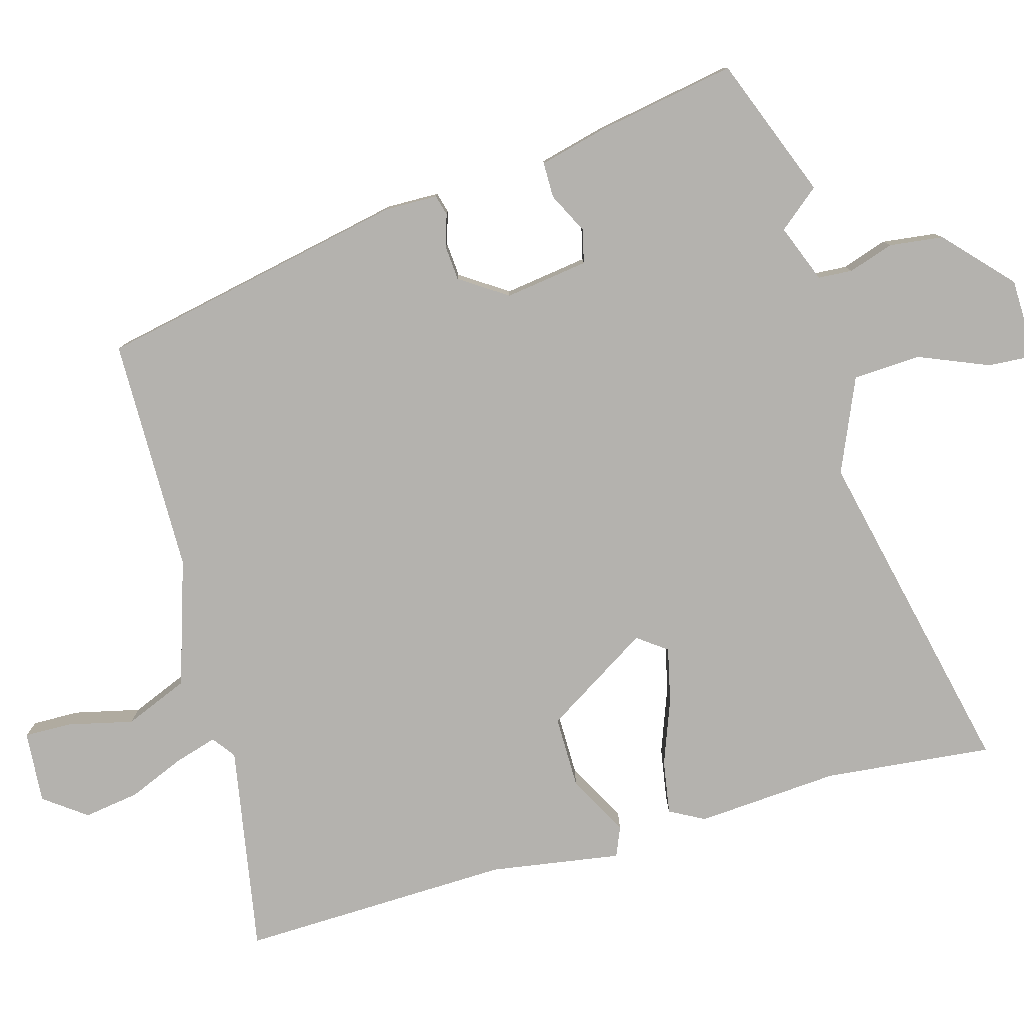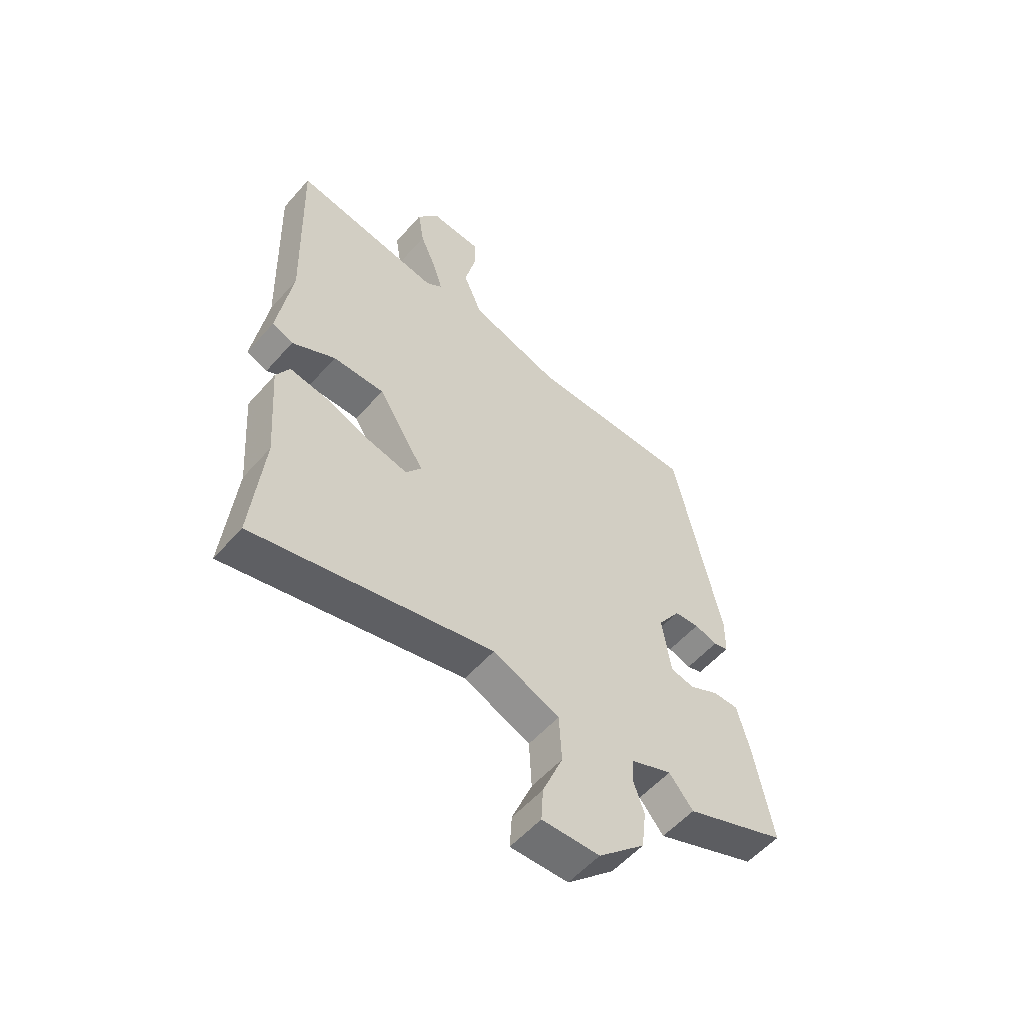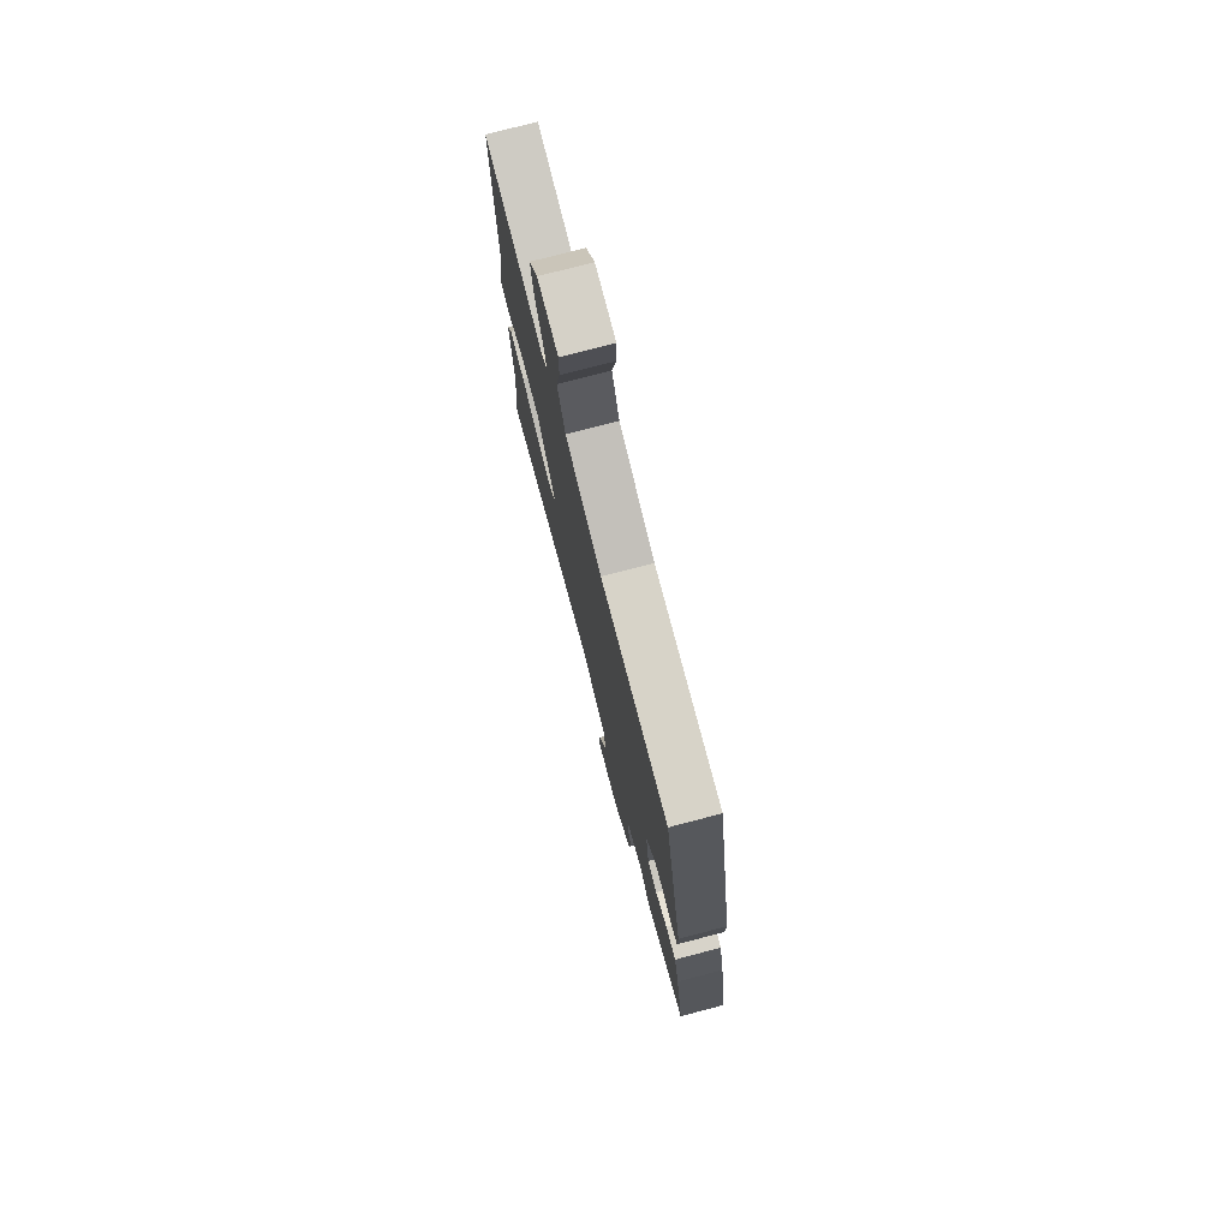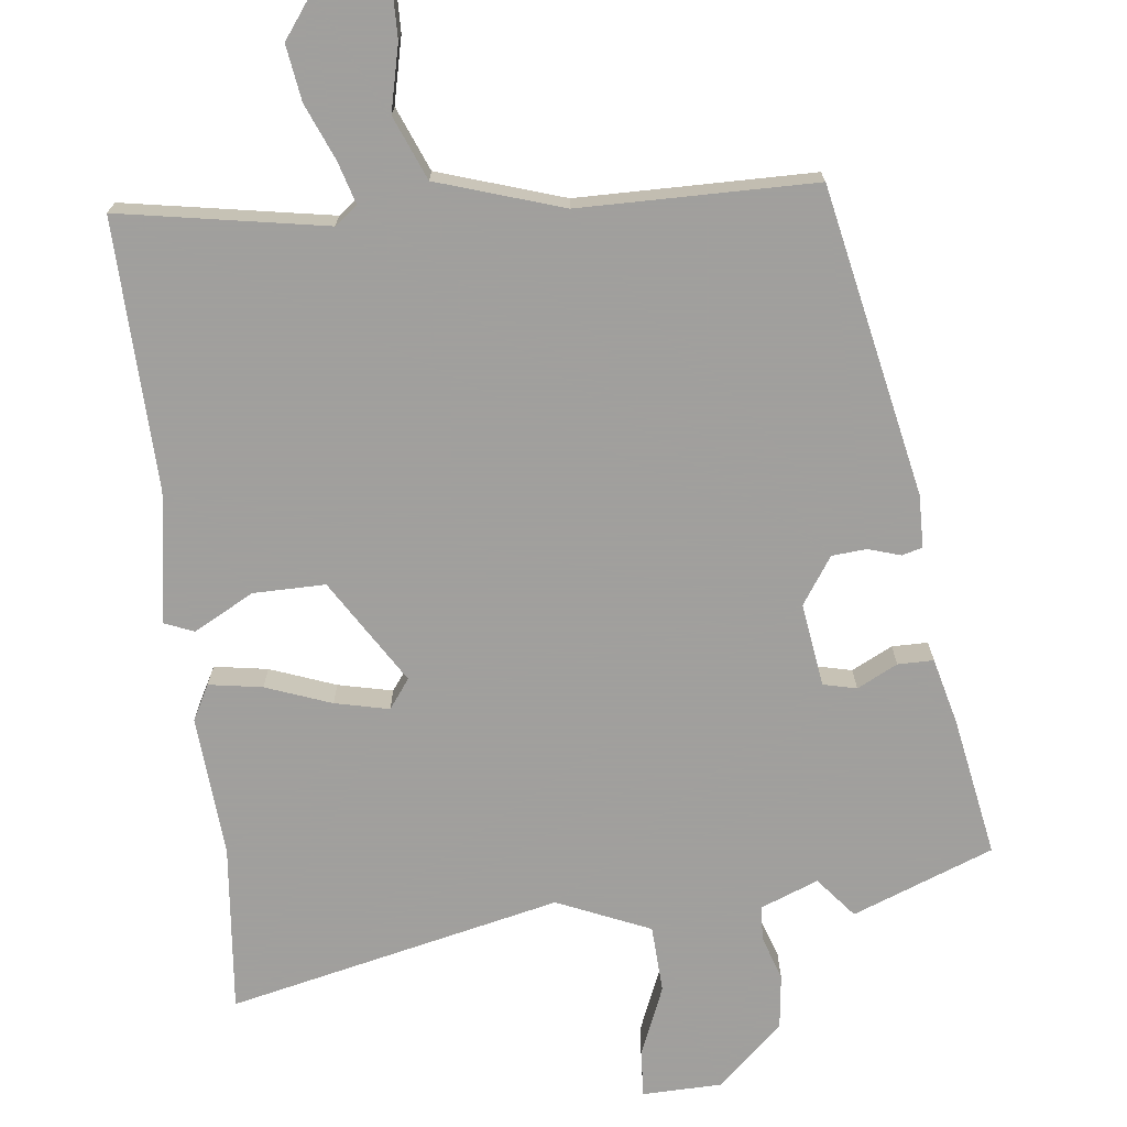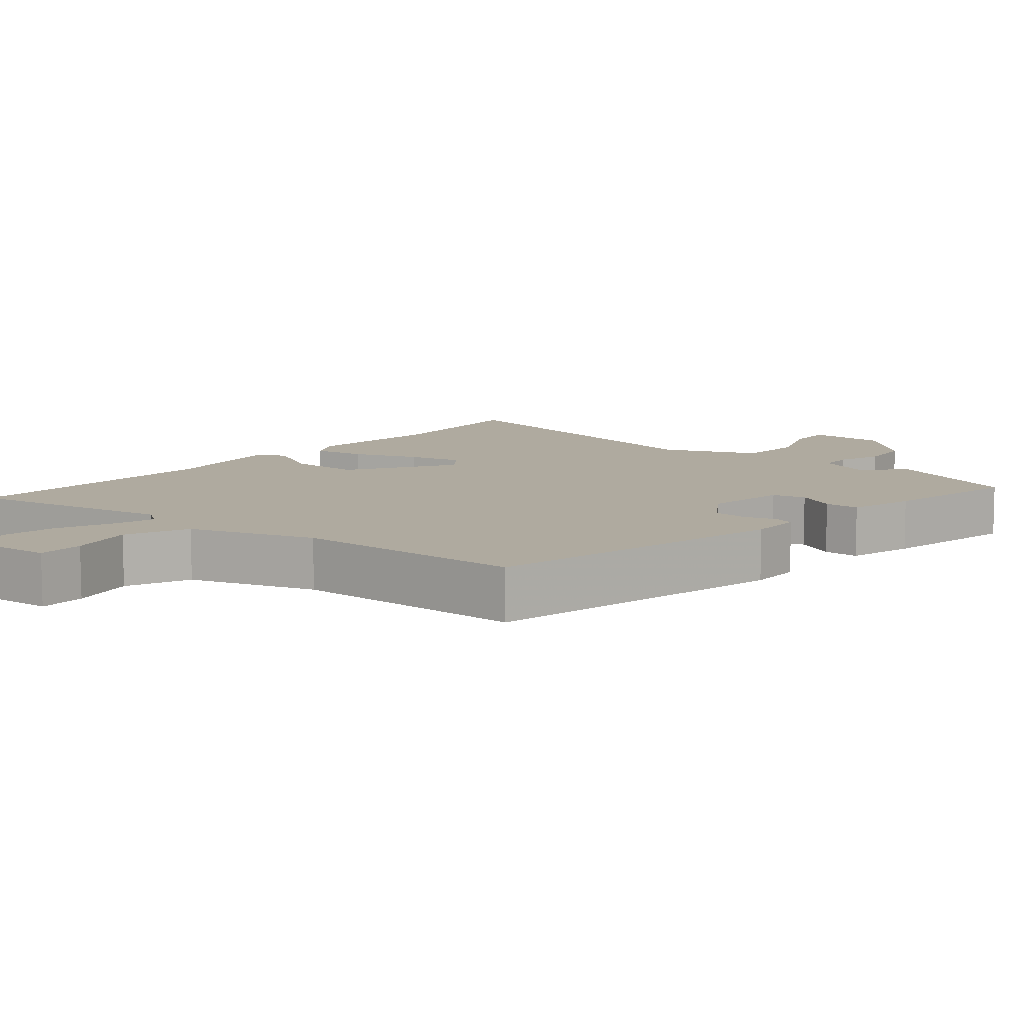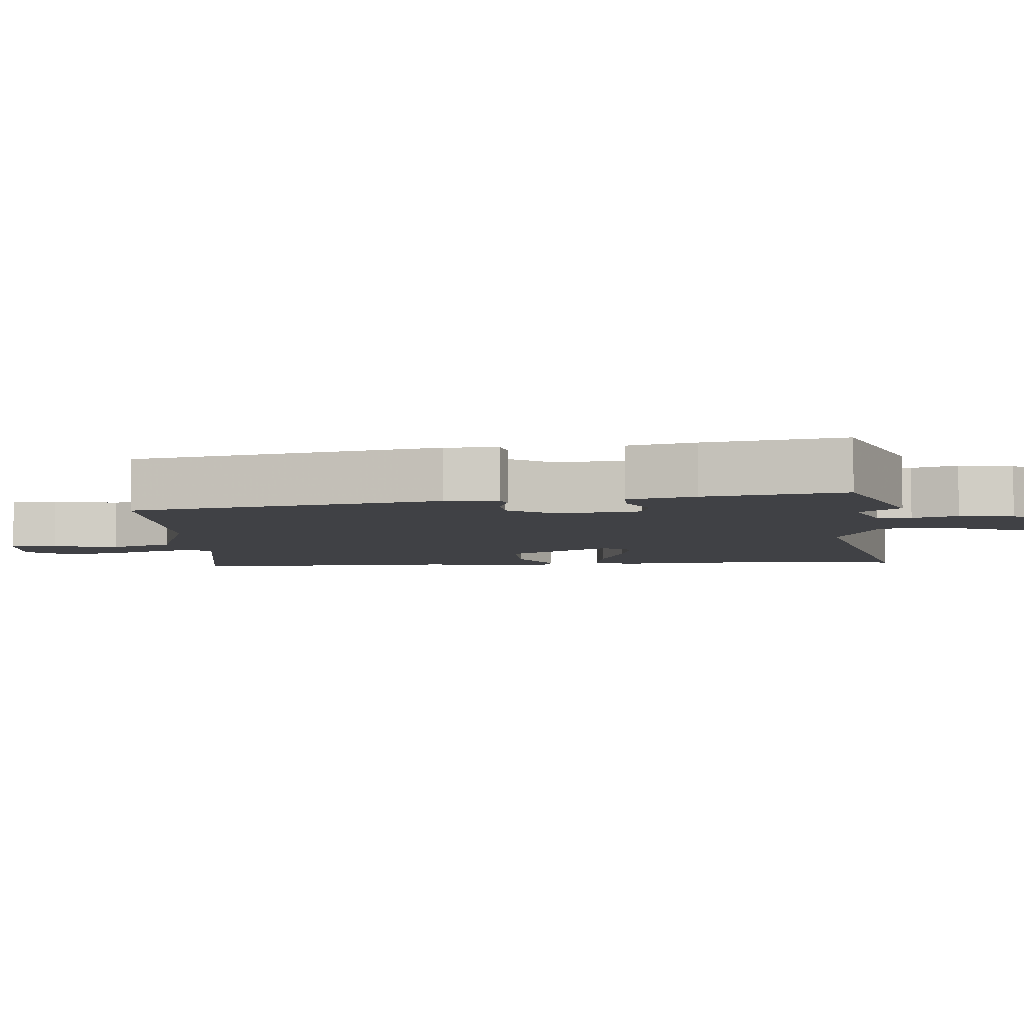
<metadata>
{"format":"obj","ext":"obj","renderer":"f3d","projection":"perspective","resolution":1024,"background":"white","views":[{"elev":-79.8,"azim":105.5,"up":"+Y"},{"elev":-55.8,"azim":-40.6,"up":"+Z"},{"elev":76.2,"azim":75.4,"up":"+Z"},{"elev":-71.5,"azim":6.4,"up":"+Y"},{"elev":9.5,"azim":39.7,"up":"+Y"},{"elev":-5.9,"azim":94.2,"up":"+Y"}]}
</metadata>
<code>
v -0.509 0.07 -0.591
v -0.486 0.07 -0.356
v -0.501 0.07 -0.156
v -0.475 0.07 -0.107
v -0.4 0.07 -0.119
v -0.308 0.07 -0.153
v -0.232 0.07 -0.17
v -0.202 0.07 -0.129
v -0.294 0.07 0.018
v -0.395 0.07 0.017
v -0.48 0.07 -0.029
v -0.521 0.07 -0.012
v -0.493 0.07 0.171
v -0.505 0.07 0.551
v -0.215 0.07 0.501
v -0.183 0.07 0.525
v -0.201 0.07 0.585
v -0.234 0.07 0.663
v -0.246 0.07 0.741
v -0.203 0.07 0.8
v -0.102 0.07 0.793
v -0.103 0.07 0.727
v -0.124 0.07 0.635
v -0.087 0.07 0.546
v 0.089 0.07 0.49
v 0.419 0.07 0.488
v 0.509 0.07 0.055
v 0.508 0.07 -0.019
v 0.479 0.07 -0.027
v 0.434 0.07 -0.013
v 0.385 0.07 -0.017
v 0.341 0.07 -0.083
v 0.358 0.07 -0.2
v 0.405 0.07 -0.211
v 0.462 0.07 -0.182
v 0.512 0.07 -0.182
v 0.536 0.07 -0.276
v 0.572 0.07 -0.472
v 0.374 0.07 -0.549
v 0.327 0.07 -0.492
v 0.246 0.07 -0.524
v 0.243 0.07 -0.572
v 0.264 0.07 -0.635
v 0.255 0.07 -0.711
v 0.164 0.07 -0.796
v 0.051 0.07 -0.799
v 0.055 0.07 -0.733
v 0.095 0.07 -0.635
v 0.09 0.07 -0.54
v -0.041 0.07 -0.484
v -0.509 0 -0.591
v -0.486 0 -0.356
v -0.501 0 -0.156
v -0.475 0 -0.107
v -0.4 0 -0.119
v -0.308 0 -0.153
v -0.232 0 -0.17
v -0.202 0 -0.129
v -0.294 0 0.018
v -0.395 0 0.017
v -0.48 0 -0.029
v -0.521 0 -0.012
v -0.493 0 0.171
v -0.505 0 0.551
v -0.215 0 0.501
v -0.183 0 0.525
v -0.201 0 0.585
v -0.234 0 0.663
v -0.246 0 0.741
v -0.203 0 0.8
v -0.102 0 0.793
v -0.103 0 0.727
v -0.124 0 0.635
v -0.087 0 0.546
v 0.089 0 0.49
v 0.419 0 0.488
v 0.509 0 0.055
v 0.508 0 -0.019
v 0.479 0 -0.027
v 0.434 0 -0.013
v 0.385 0 -0.017
v 0.341 0 -0.083
v 0.358 0 -0.2
v 0.405 0 -0.211
v 0.462 0 -0.182
v 0.512 0 -0.182
v 0.536 0 -0.276
v 0.572 0 -0.472
v 0.374 0 -0.549
v 0.327 0 -0.492
v 0.246 0 -0.524
v 0.243 0 -0.572
v 0.264 0 -0.635
v 0.255 0 -0.711
v 0.164 0 -0.796
v 0.051 0 -0.799
v 0.055 0 -0.733
v 0.095 0 -0.635
v 0.09 0 -0.54
v -0.041 0 -0.484
f 45 46 47 48
f 45 48 49
f 42 43 44 45
f 41 42 45 49
f 40 41 49 50
f 38 39 40
f 37 38 40 50
f 34 35 36 37
f 33 34 37 50
f 27 28 29 30
f 25 26 27 30
f 24 25 30 31
f 20 21 22 23
f 20 23 24
f 17 18 19 20
f 16 17 20 24
f 15 16 24 31
f 13 14 15 31
f 10 11 12 13
f 9 10 13
f 3 4 5 6
f 2 3 6 7
f 1 2 7
f 32 33 50 1
f 9 13 31 32
f 8 9 32
f 1 7 8 32
f 98 97 96 95
f 99 98 95
f 95 94 93 92
f 99 95 92 91
f 100 99 91 90
f 90 89 88
f 100 90 88 87
f 87 86 85 84
f 100 87 84 83
f 80 79 78 77
f 80 77 76 75
f 81 80 75 74
f 73 72 71 70
f 74 73 70
f 70 69 68 67
f 74 70 67 66
f 81 74 66 65
f 81 65 64 63
f 63 62 61 60
f 63 60 59
f 56 55 54 53
f 57 56 53 52
f 57 52 51
f 51 100 83 82
f 82 81 63 59
f 82 59 58
f 82 58 57 51
f 1 51 52 2
f 2 52 53 3
f 3 53 54 4
f 4 54 55 5
f 5 55 56 6
f 6 56 57 7
f 7 57 58 8
f 8 58 59 9
f 9 59 60 10
f 10 60 61 11
f 11 61 62 12
f 12 62 63 13
f 13 63 64 14
f 14 64 65 15
f 15 65 66 16
f 16 66 67 17
f 17 67 68 18
f 18 68 69 19
f 19 69 70 20
f 20 70 71 21
f 21 71 72 22
f 22 72 73 23
f 23 73 74 24
f 24 74 75 25
f 25 75 76 26
f 26 76 77 27
f 27 77 78 28
f 28 78 79 29
f 29 79 80 30
f 30 80 81 31
f 31 81 82 32
f 32 82 83 33
f 33 83 84 34
f 34 84 85 35
f 35 85 86 36
f 36 86 87 37
f 37 87 88 38
f 38 88 89 39
f 39 89 90 40
f 40 90 91 41
f 41 91 92 42
f 42 92 93 43
f 43 93 94 44
f 44 94 95 45
f 45 95 96 46
f 46 96 97 47
f 47 97 98 48
f 48 98 99 49
f 49 99 100 50
f 50 100 51 1

</code>
